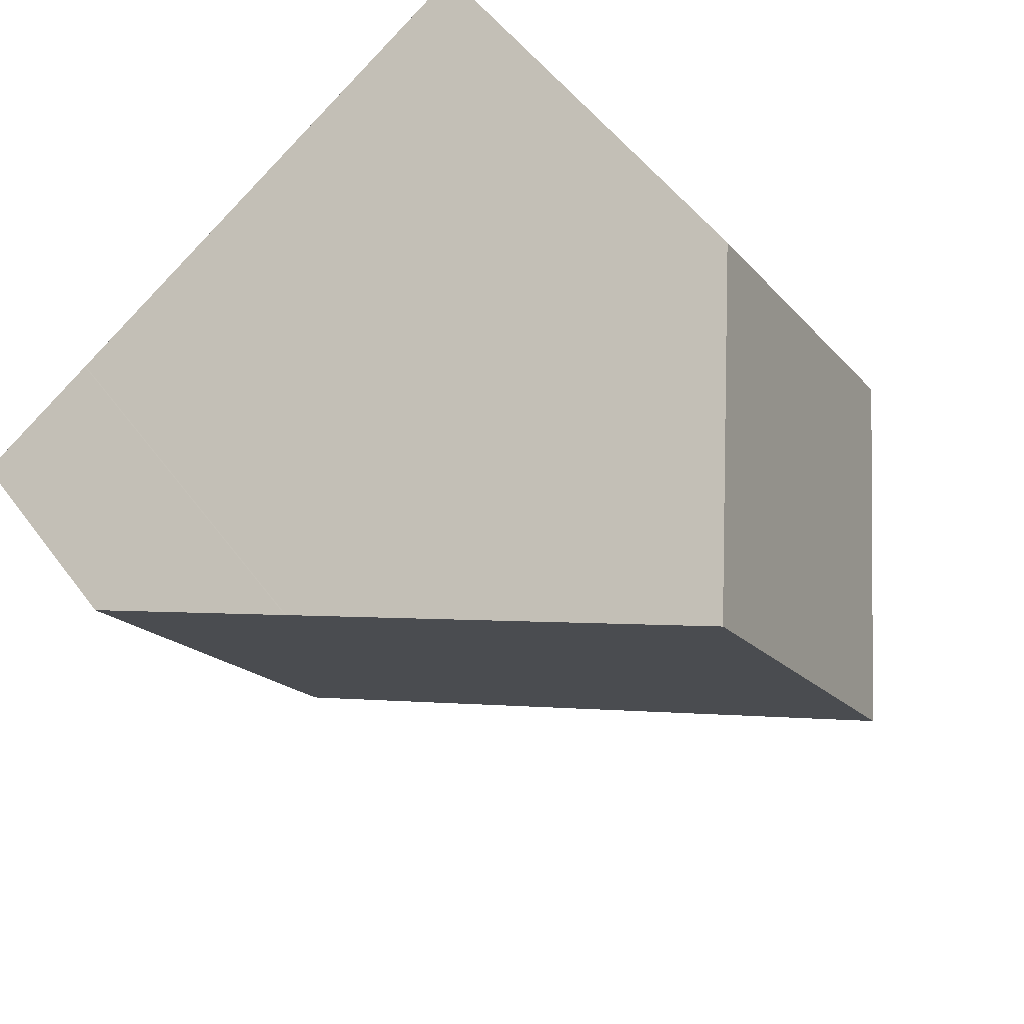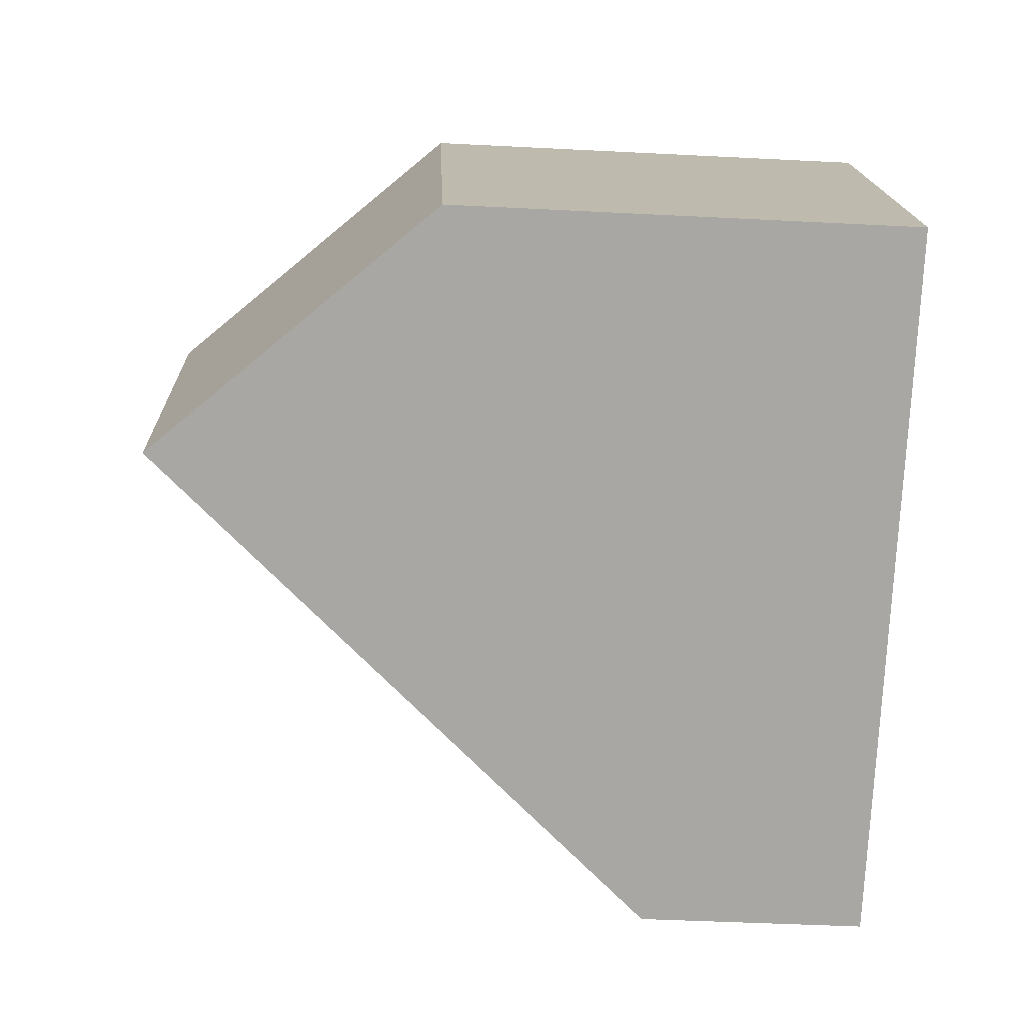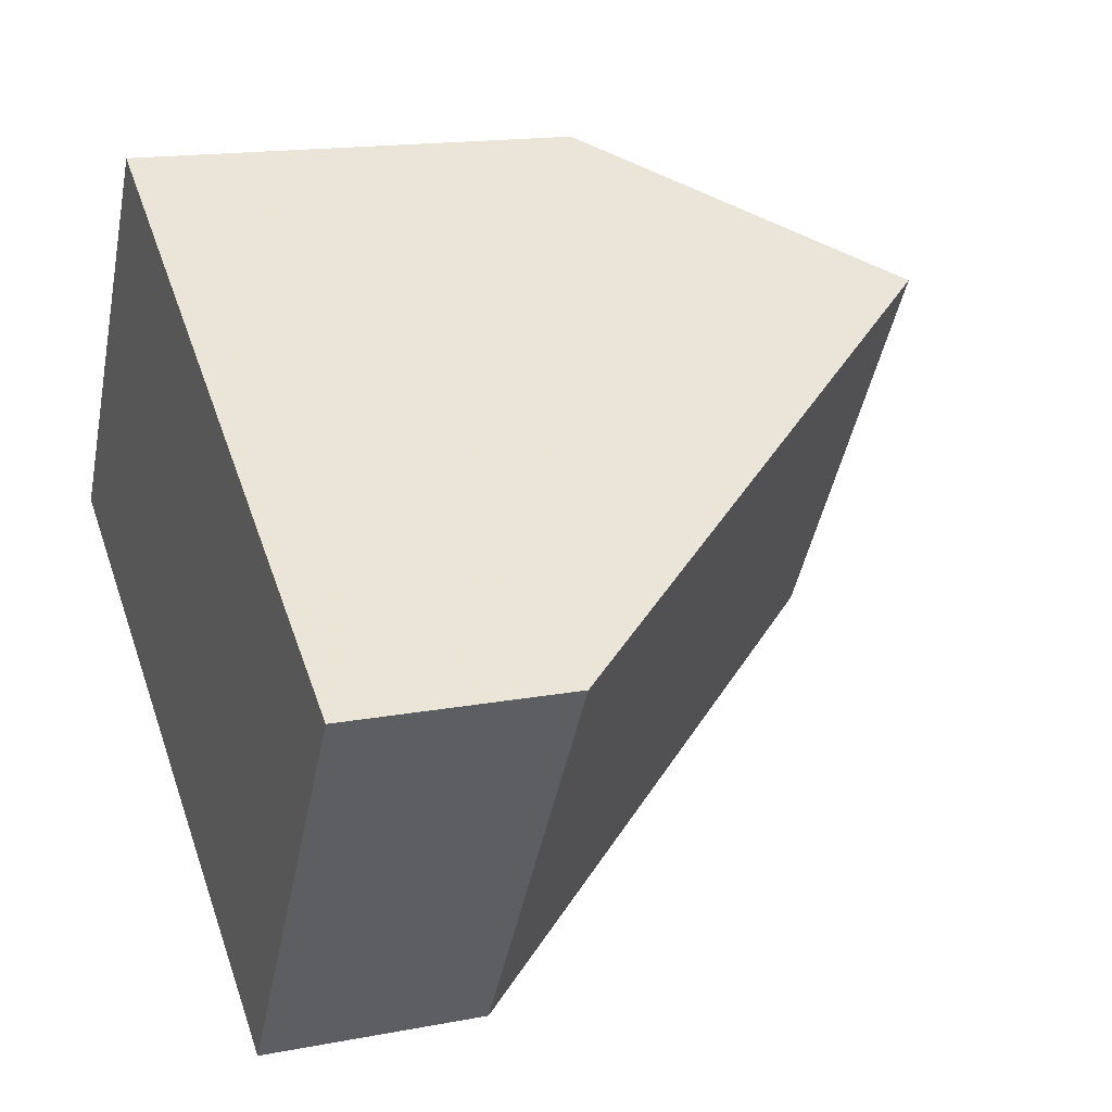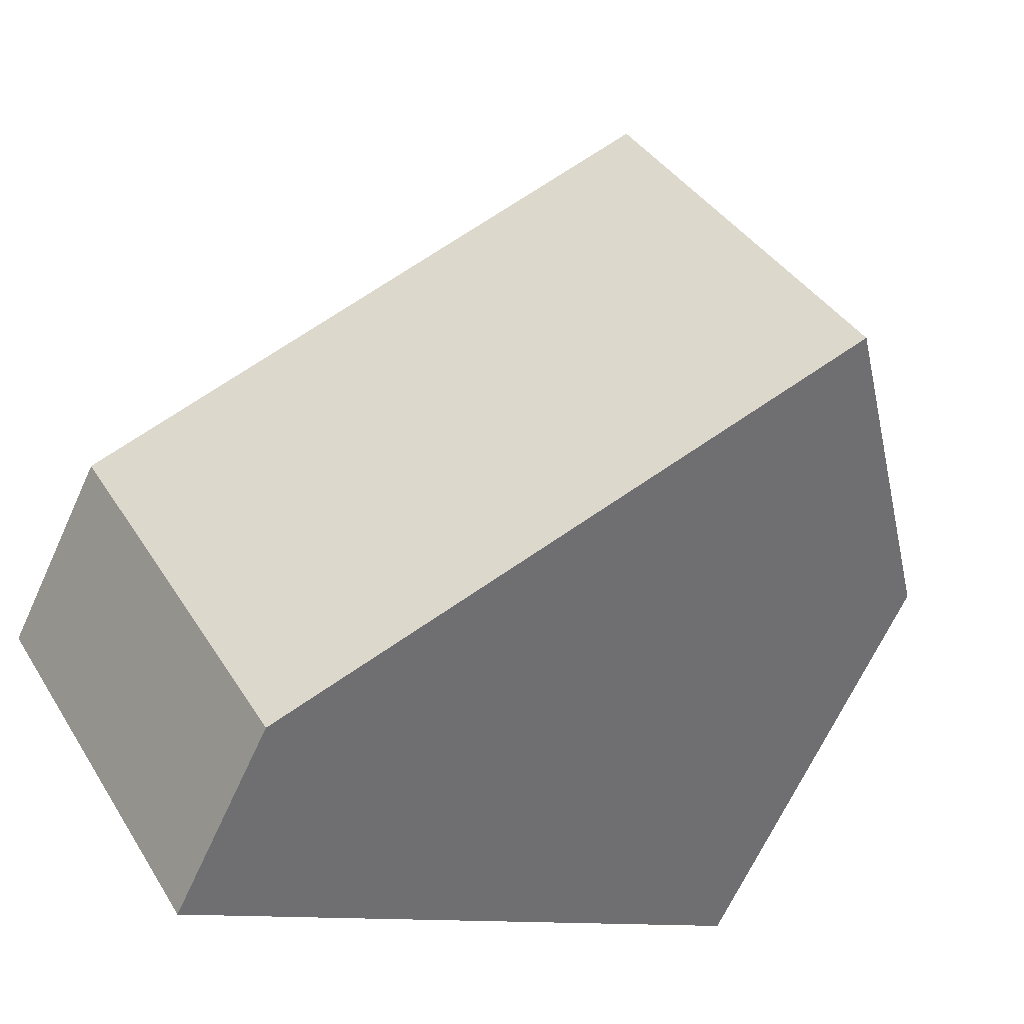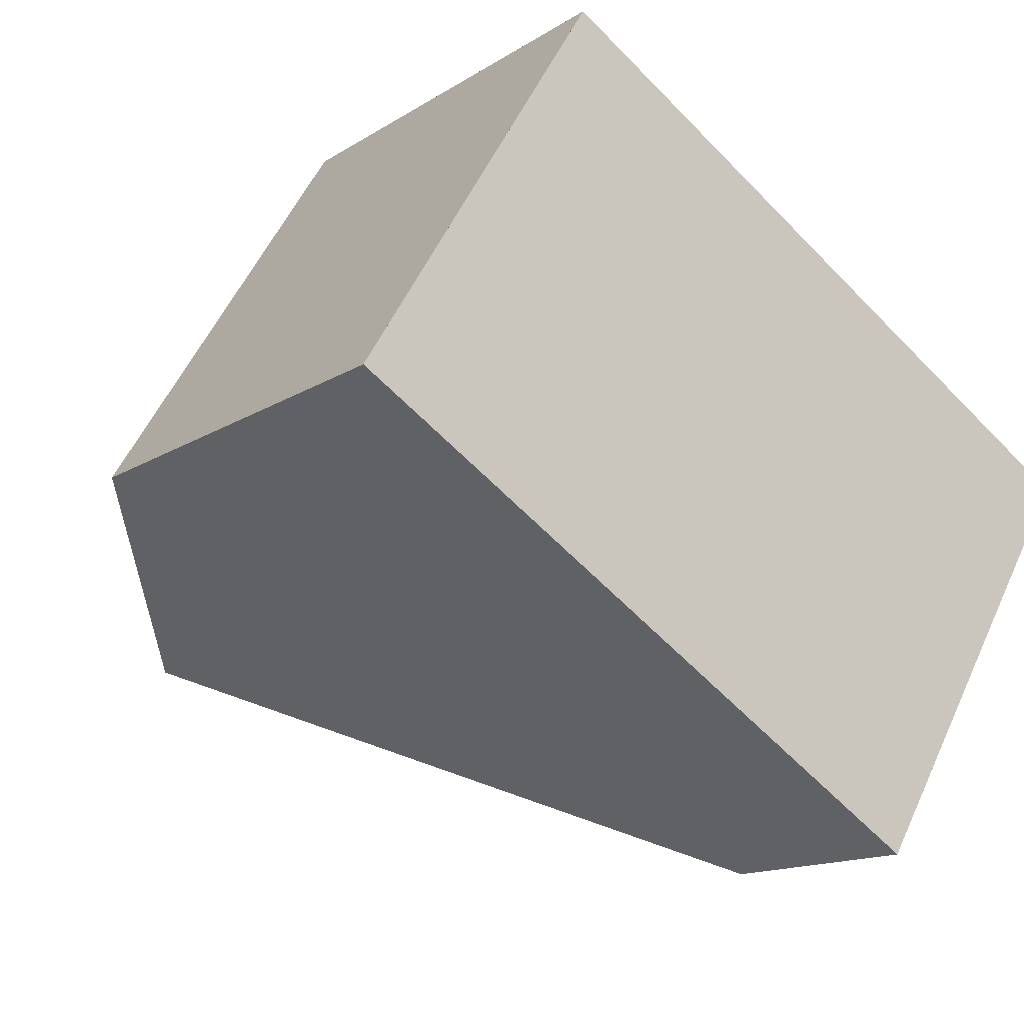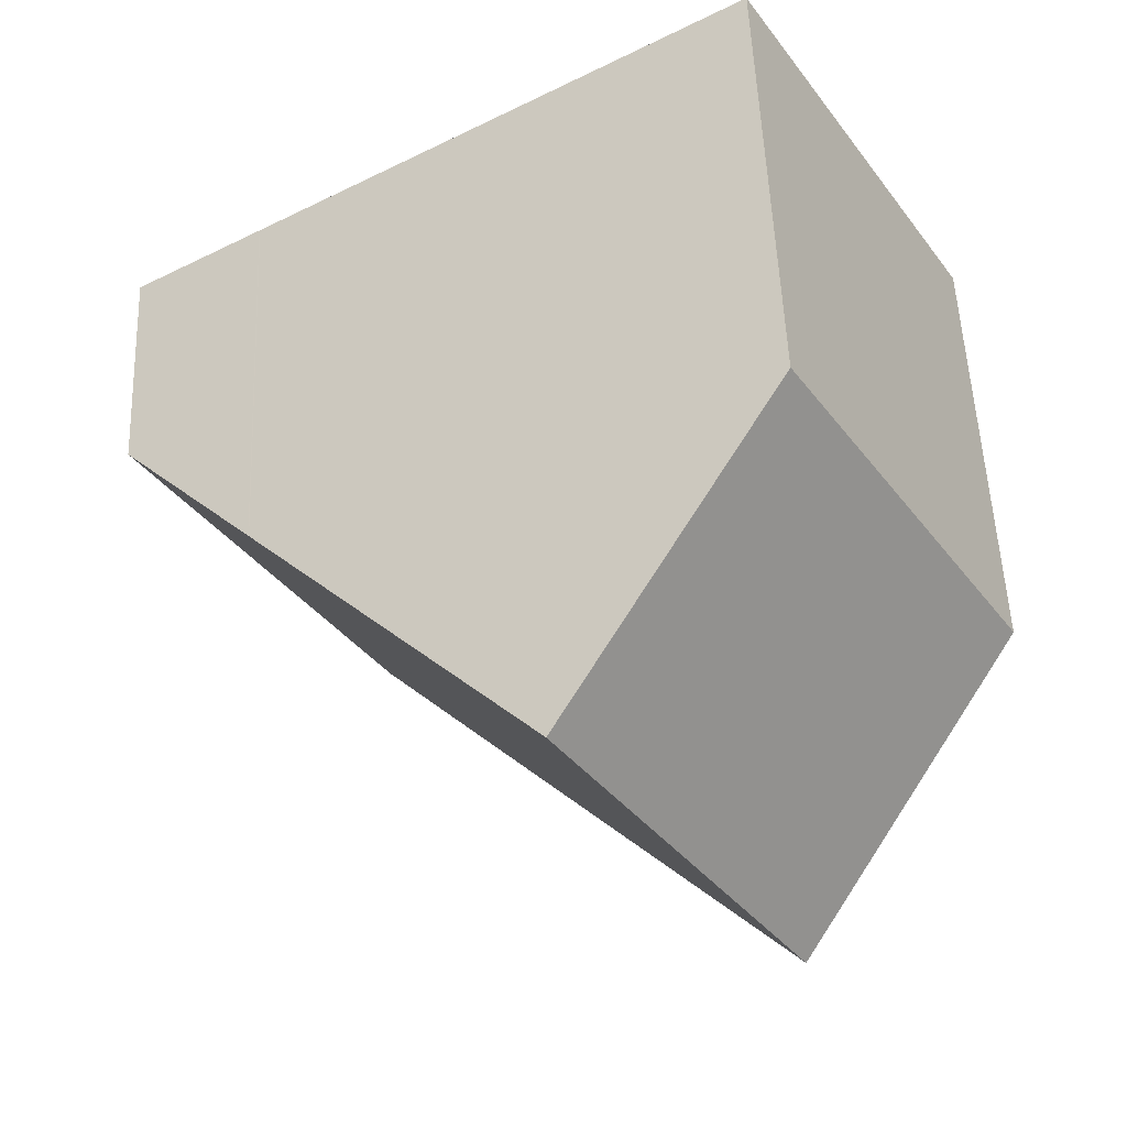
<metadata>
{"format":"obj","ext":"obj","renderer":"f3d","projection":"perspective","resolution":1024,"background":"white","views":[{"elev":53.9,"azim":-35.9,"up":"+Y"},{"elev":-43.2,"azim":86.5,"up":"+Y"},{"elev":15.8,"azim":-111.9,"up":"+Y"},{"elev":-66.6,"azim":-24.6,"up":"+Y"},{"elev":-14.3,"azim":143.7,"up":"+Y"},{"elev":53.1,"azim":-2.3,"up":"+Y"}]}
</metadata>
<code>
v -1084 -2104 2.714
v -1087 -2099 2.718
v -1079 -2095 5.551
v -1076 -2100 5.555
v -1082 -2096 8.886
v -1079 -2101 8.895
v -1082 -2096 8.886
v -1087 -2099 2.718
v -1079 -2101 8.895
v -1084 -2104 2.714
v -1079 -2101 8.895
v -1082 -2096 8.886
v -1079 -2095 5.551
v -1082 -2096 8.886
v -1079 -2101 8.895
v -1076 -2099 5.555
v -1079 -2095 5.562
v -1079 -2095 5.562
v -1076 -2100 5.584
v -1076 -2099 5.584
v -1086 -2099 2.775
v -1084 -2104 2.77
v -1087 -2099 2.775
v -1084 -2104 2.77
v -1082 -2103 4.776
v -1085 -2098 4.763
v -1085 -2098 4.763
v -1082 -2103 4.777
v -1085 -2098 4.749
v -1082 -2103 4.745
v -1085 -2098 4.749
v -1082 -2103 4.745
v -1085 -2098 4.496
v -1082 -2103 4.492
v -1085 -2098 4.496
v -1082 -2103 4.492
v -1084 -2104 2.714
v -1084 -2104 2.714
v -1084 -2104 0
v -1084 -2104 0
v -1087 -2099 2.775
v -1087 -2099 2.718
v -1087 -2099 4.441e-16
v -1087 -2099 -4.441e-16
v -1079 -2095 5.551
v -1079 -2095 5.551
v -1079 -2095 0
v -1079 -2095 0
v -1076 -2100 5.584
v -1076 -2100 5.555
v -1076 -2100 0
v -1076 -2100 0
v -1082 -2103 4.777
v -1079 -2101 8.895
v -1079 -2101 0
v -1082 -2103 0
v -1087 -2099 2.718
v -1087 -2099 2.718
v -1087 -2099 0
v -1087 -2099 4.441e-16
v -1087 -2099 2.718
v -1084 -2104 2.714
v -1084 -2104 0
v -1087 -2099 0
v -1079 -2095 5.562
v -1082 -2096 8.886
v -1082 -2096 0
v -1079 -2095 0
v -1076 -2099 5.555
v -1079 -2095 5.551
v -1079 -2095 0
v -1076 -2099 0
v -1076 -2100 5.555
v -1076 -2099 5.555
v -1076 -2099 0
v -1076 -2100 0
v -1079 -2095 5.551
v -1079 -2095 5.562
v -1079 -2095 0
v -1079 -2095 0
v -1079 -2101 8.895
v -1076 -2100 5.584
v -1076 -2100 0
v -1079 -2101 0
v -1085 -2098 4.496
v -1087 -2099 2.775
v -1087 -2099 -4.441e-16
v -1085 -2098 0
v -1084 -2104 2.714
v -1084 -2104 2.77
v -1084 -2104 -4.441e-16
v -1084 -2104 0
v -1082 -2096 8.886
v -1085 -2098 4.763
v -1085 -2098 0
v -1082 -2096 0
v -1082 -2103 4.745
v -1082 -2103 4.777
v -1082 -2103 0
v -1082 -2103 0
v -1085 -2098 4.763
v -1085 -2098 4.749
v -1085 -2098 0
v -1085 -2098 0
v -1082 -2103 4.492
v -1082 -2103 4.745
v -1082 -2103 0
v -1082 -2103 0
v -1085 -2098 4.749
v -1085 -2098 4.496
v -1085 -2098 0
v -1085 -2098 0
v -1084 -2104 2.77
v -1082 -2103 4.492
v -1082 -2103 0
v -1084 -2104 -4.441e-16
v -1084 -2104 0
v -1087 -2099 0
v -1079 -2095 0
v -1076 -2100 0
f 22 10 8 21
f 18 3 13 17
f 21 8 2 23
f 24 1 10 22
f 20 16 4 19
f 17 13 16 20
f 17 14 12 18
f 19 11 15 20
f 20 15 14 17
f 26 7 9 25
f 27 5 7 26
f 25 9 6 28
f 34 22 21 33
f 33 21 23 35
f 36 24 22 34
f 29 26 25 30
f 31 27 26 29
f 30 25 28 32
f 33 29 30 34
f 35 31 29 33
f 34 30 32 36
f 38 39 40 37
f 42 43 44 41
f 46 47 48 45
f 50 51 52 49
f 54 55 56 53
f 58 59 60 57
f 62 63 64 61
f 66 67 68 65
f 70 71 72 69
f 74 75 76 73
f 78 79 80 77
f 82 83 84 81
f 86 87 88 85
f 90 91 92 89
f 94 95 96 93
f 98 99 100 97
f 102 103 104 101
f 106 107 108 105
f 110 111 112 109
f 114 115 116 113
f 118 119 120 117

</code>
